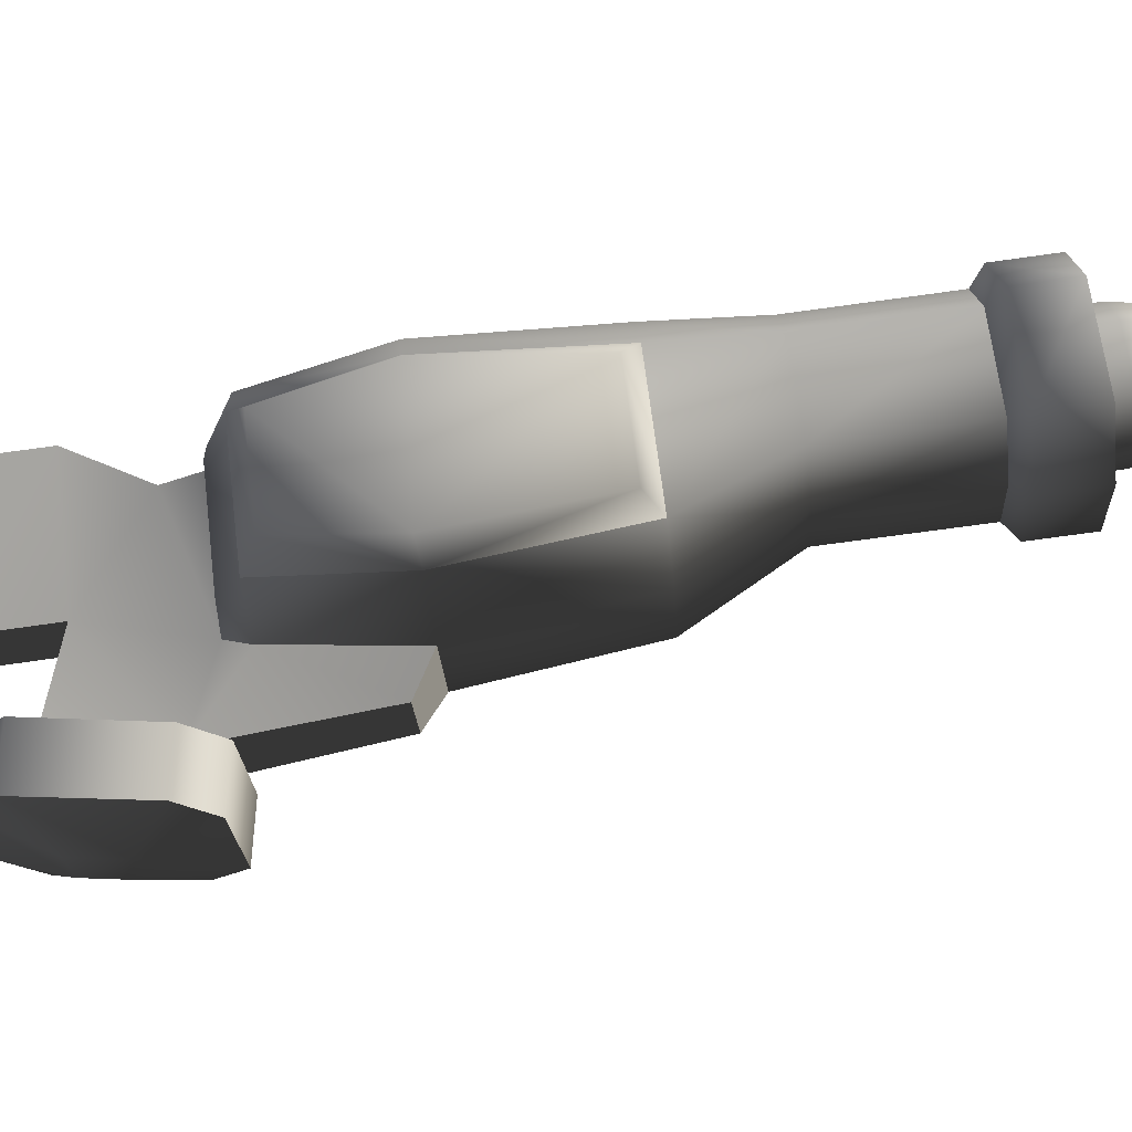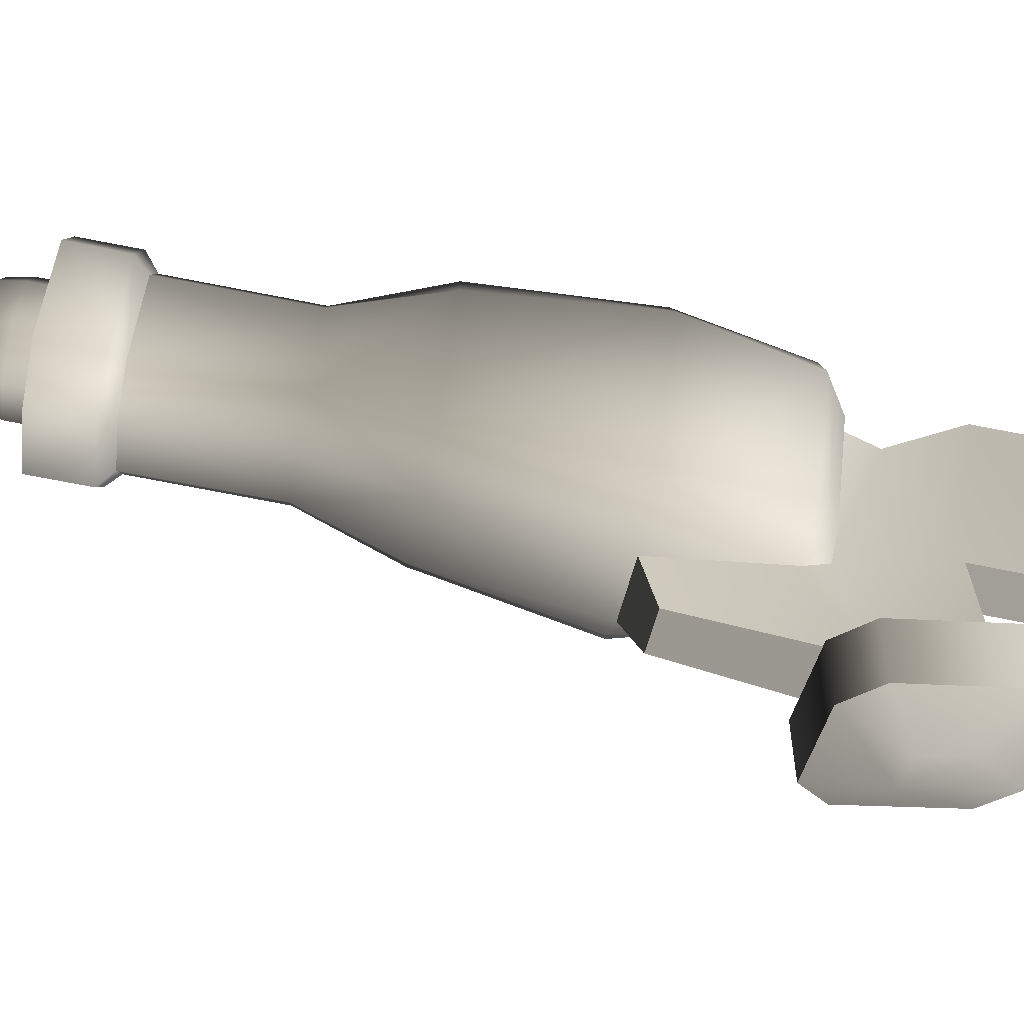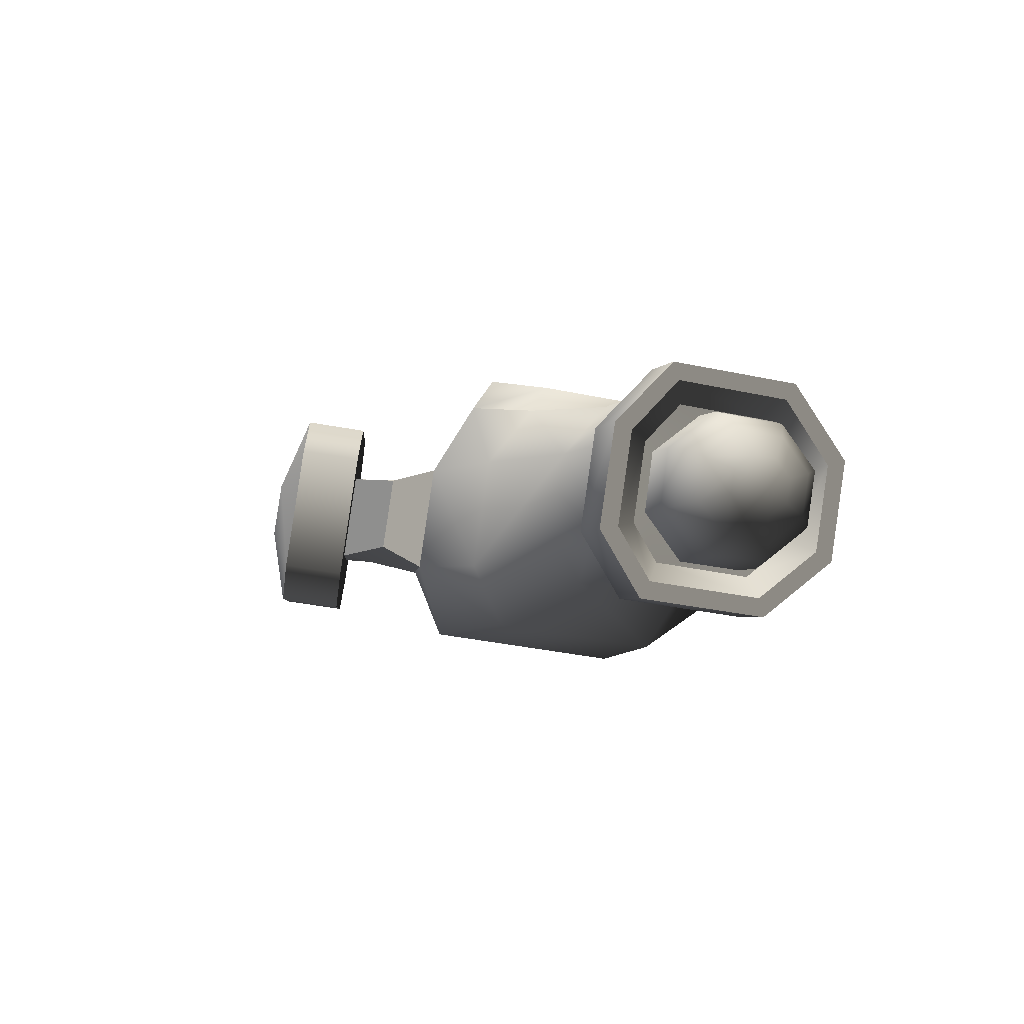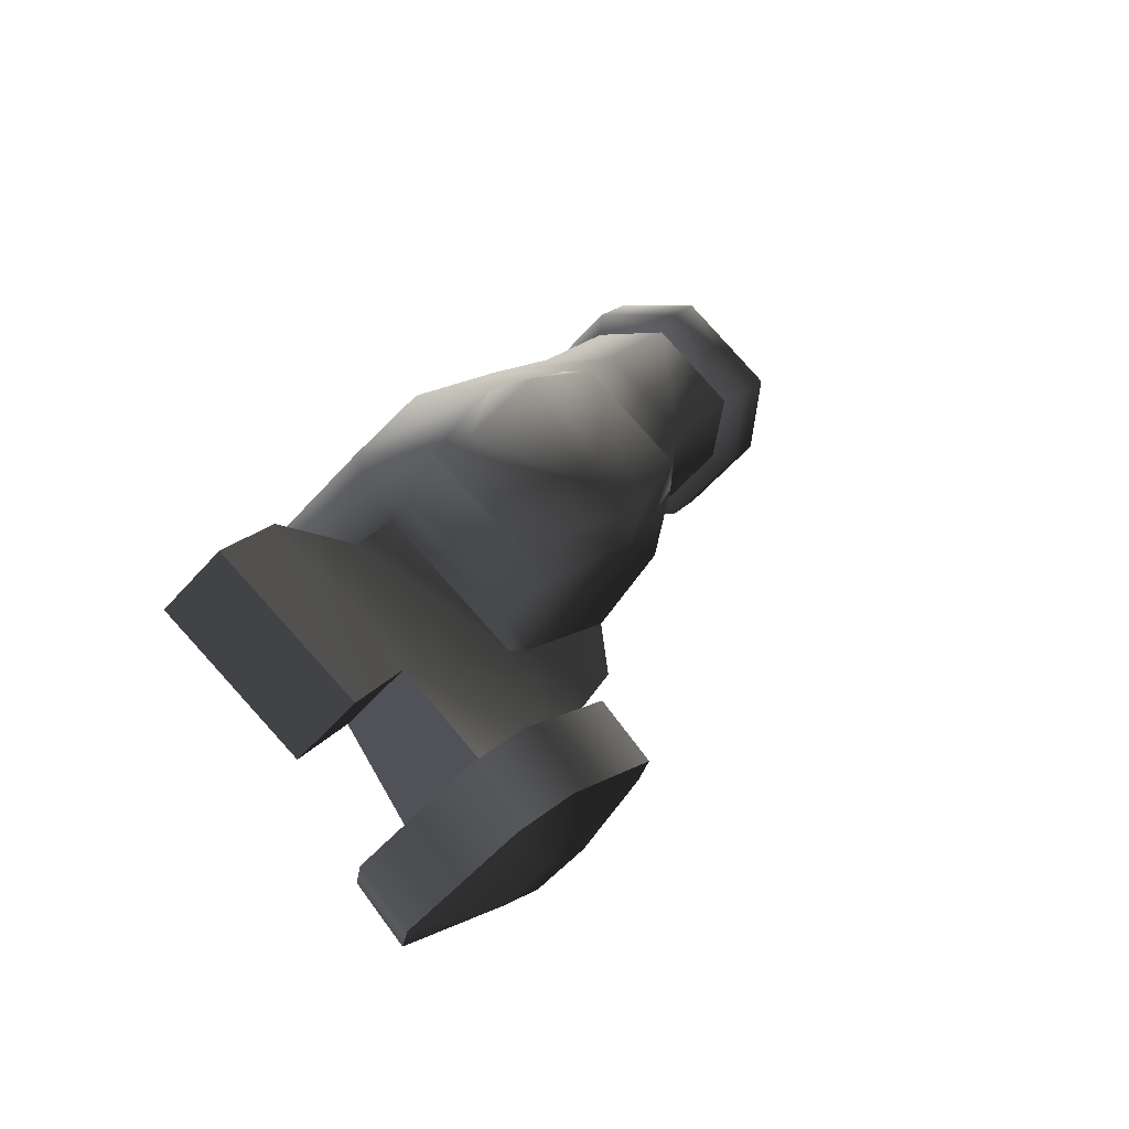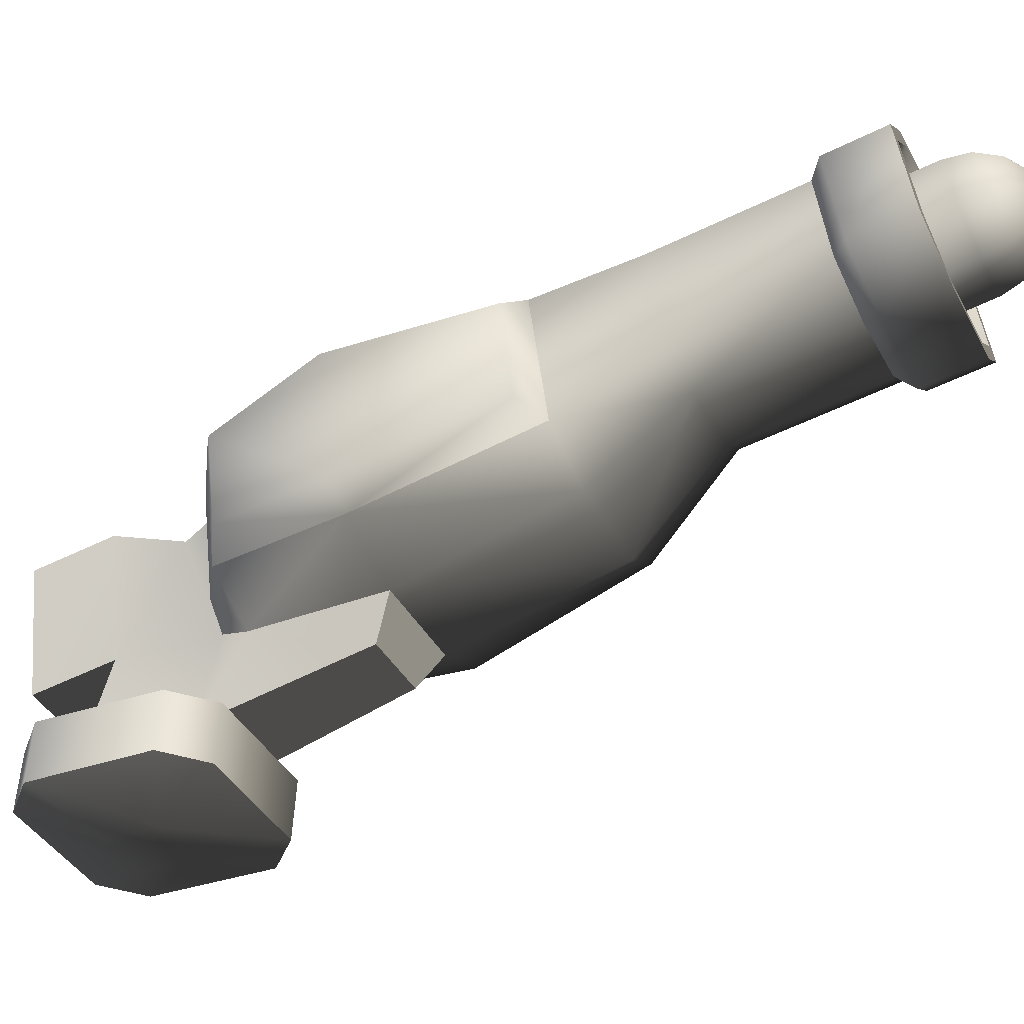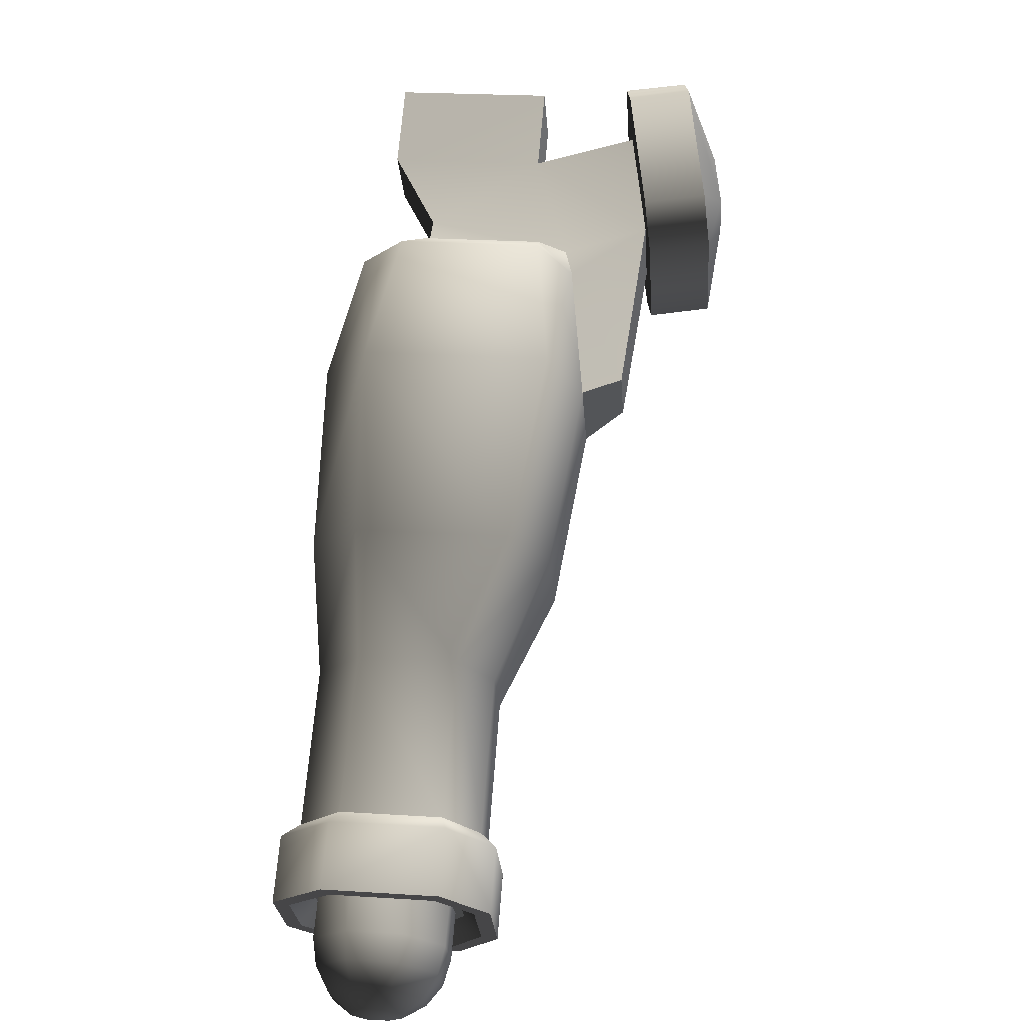
<metadata>
{"format":"obj","ext":"obj","renderer":"f3d","projection":"perspective","resolution":1024,"background":"white","views":[{"elev":-22.9,"azim":-121.2,"up":"+Z"},{"elev":-35.0,"azim":47.9,"up":"+Z"},{"elev":-60.1,"azim":-100.2,"up":"+Y"},{"elev":77.0,"azim":141.6,"up":"+Y"},{"elev":-40.1,"azim":-97.9,"up":"+Z"},{"elev":-59.2,"azim":94.5,"up":"+Y"}]}
</metadata>
<code>
g default
v -1.023 -1.322 -0.3106
v -0.9715 -1.357 -0.3104
v -1.023 -1.347 -0.2723
v -0.9953 -1.366 -0.2722
v -1.041 -1.331 -0.2497
v -1.057 -1.292 -0.2666
v -1.039 -1.327 -0.2151
v -1.053 -1.285 -0.2046
v -1.018 -1.338 -0.1913
v -1.013 -1.306 -0.1604
v -0.944 -1.334 -0.3379
v -1.012 -1.288 -0.3381
v -1.05 -1.24 -0.2
v -0.9989 -1.266 -0.1427
v -1.056 -1.25 -0.2822
v -0.9166 -1.3 -0.3512
v -0.9905 -1.251 -0.3526
v -1.032 -1.2 -0.2026
v -0.9762 -1.227 -0.1404
v -1.038 -1.209 -0.2908
v -1.011 -1.358 -0.2305
v -0.8749 -1.238 -0.361
v -0.9476 -1.188 -0.3624
v -0.9905 -1.136 -0.2124
v -0.9345 -1.165 -0.1502
v -0.9965 -1.146 -0.3006
v -0.9321 -1.376 -0.2662
v -0.9738 -1.376 -0.2483
v -0.9273 -1.37 -0.203
v -0.9715 -1.373 -0.215
v -0.9619 -1.34 -0.1602
v -0.9893 -1.357 -0.1912
v -0.8927 -1.36 -0.2794
v -0.8868 -1.351 -0.1984
v -0.9309 -1.311 -0.1425
v -0.8606 -1.329 -0.2891
v -0.8558 -1.319 -0.2009
v -0.9035 -1.277 -0.139
v -0.8188 -1.267 -0.2989
v -0.8128 -1.256 -0.2107
v -0.8606 -1.214 -0.1488
v -0.4694 -0.4751 -0.6277
v -0.4277 -0.4611 -0.6969
v -0.3227 -0.5741 -0.6273
v -0.3263 -0.5302 -0.6966
v -0.6423 -0.912 -0.1548
v -0.7353 -0.85 -0.1551
v -0.789 -1.13 -0.1217
v -0.882 -1.068 -0.122
v -0.6232 -0.6902 -0.1593
v -0.4575 -0.8023 -0.1589
v -0.4014 -0.8515 -0.2386
v -0.5767 -0.9683 -0.2297
v -0.5875 -0.9845 -0.3942
v -0.7341 -1.204 -0.3611
v -0.7234 -1.186 -0.1966
v -0.4193 -0.8776 -0.4937
v -0.498 -0.8337 -0.5535
v -0.6542 -0.949 -0.4492
v -0.9619 -1.025 -0.1973
v -0.8152 -0.8074 -0.2304
v -0.826 -0.8247 -0.3949
v -0.9726 -1.043 -0.3618
v -0.7222 -0.6737 -0.4945
v -0.7055 -0.6476 -0.2394
v -0.758 -0.8786 -0.4495
v -0.6447 -0.7348 -0.5539
v -0.2225 -0.6323 -0.5722
v -0.188 -0.3737 -0.6222
v -0.1093 -0.4176 -0.5671
v -0.5696 -0.3997 -0.5732
v -0.8009 -1.167 -0.4173
v -0.9047 -1.097 -0.4176
v -0.09376 -0.3928 -0.3287
v -0.2023 -0.6 -0.2623
v -0.2643 -0.5472 -0.1874
v -0.4611 -0.4148 -0.1879
v -0.5481 -0.3674 -0.2632
v -0.3156 -0.2327 -0.2542
v -0.3967 -0.1888 -0.3296
v -0.2917 -0.2091 -0.3342
v -0.3215 -0.1938 -0.3677
v -0.1498 -0.3436 -0.2538
v -0.1438 -0.3069 -0.3338
v -0.1188 -0.3297 -0.3671
v -0.1462 -0.3106 -0.3672
v -0.2941 -0.2117 -0.3676
v -0.7425 -0.6199 -0.4721
v -0.7294 -0.6 -0.2766
v -0.6101 -0.3614 -0.5447
v -0.6006 -0.3449 -0.2919
v -0.4539 -0.1901 -0.345
v -0.4658 -0.2087 -0.5286
v -0.4134 -0.2137 -0.568
v 0.01596 -0.01939 -0.5926
v -0.08541 0.04858 -0.5929
v 0.03384 0.006728 -0.3315
v -0.06752 0.07589 -0.3318
v -0.06752 -0.1445 -0.573
v -0.1689 -0.07655 -0.5733
v -0.01743 -0.0689 -0.4529
v -0.04963 -0.1172 -0.3131
v -0.1295 -0.2367 -0.3759
v -0.1629 -0.3367 -0.614
v -0.1498 -0.2908 -0.7596
v -0.04129 -0.1286 -0.7496
v -1.012 -1.05 -0.3689
v -0.9333 -1.114 -0.4414
v -1.073 -1.141 -0.3554
v -1.06 -1.121 -0.1695
v -0.9989 -1.03 -0.1842
v -0.9094 -1.076 -0.09216
v -0.9715 -1.167 -0.07866
v -0.7866 -1.16 -0.09181
v -0.8474 -1.25 -0.07832
v -0.9941 -1.204 -0.4279
v -0.8045 -1.199 -0.4411
v -0.8653 -1.29 -0.4276
v -0.7139 -1.222 -0.1834
v -0.7747 -1.313 -0.1687
v -0.7258 -1.242 -0.3681
v -0.7866 -1.333 -0.3547
v -0.1188 -0.000928 -0.4532
v -0.1522 -0.04925 -0.3134
v -0.2309 -0.1676 -0.3761
v -0.3108 -0.2377 -0.6144
v -0.2762 -0.2073 -0.76
v -0.3346 -0.2747 -0.6226
v -0.1713 -0.0415 -0.7499
v -0.3573 -0.1553 -0.8651
v -0.2333 0.02961 -0.8552
v -0.2142 -0.1709 -0.902
v -0.1617 -0.09339 -0.8976
v -0.3394 -0.2423 -0.8684
v -0.1546 -0.3664 -0.8678
v -0.1355 -0.2234 -0.9018
v -0.1462 0.04632 -0.8517
v -0.08422 -0.1459 -0.8974
v 0.0565 -0.1636 -0.8544
v -0.06752 -0.3496 -0.8643
v 0.03861 -0.0777 -0.8511
v -0.3597 -0.1596 -0.7602
v -0.2369 0.02528 -0.749
v -0.343 -0.2467 -0.7634
v -0.157 -0.3707 -0.7629
v -0.1498 0.04199 -0.7455
v 0.03623 -0.08084 -0.745
v 0.05292 -0.1679 -0.7482
v -0.06991 -0.354 -0.7594
v -0.3346 -0.2149 -0.5679
v -0.1331 -0.3496 -0.5674
v -0.9643 -1.175 -0.1037
v -0.8582 -1.247 -0.1034
v -1.039 -1.136 -0.1802
v -1.051 -1.154 -0.3435
v -0.9858 -1.205 -0.4017
v -0.8701 -1.283 -0.4014
v -0.7973 -1.3 -0.1795
v -0.8081 -1.317 -0.344
v -0.9404 -1.16 -0.1383
v -0.8534 -1.218 -0.1369
v -0.9989 -1.13 -0.1981
v -1.008 -1.144 -0.3316
v -0.9595 -1.182 -0.3755
v -0.8606 -1.249 -0.3753
v -0.8057 -1.259 -0.1963
v -0.8152 -1.274 -0.3334
g left_front_arm
f 1 2 3
f 2 4 3
f 1 3 5
f 6 1 5
f 6 5 7
f 8 6 7
f 8 7 9
f 10 8 9
f 11 2 1
f 12 11 1
f 12 1 6
f 13 8 10
f 14 13 10
f 13 15 8
f 15 6 8
f 15 12 6
f 16 11 12
f 17 16 12
f 17 12 15
f 18 13 14
f 19 18 14
f 18 20 13
f 20 15 13
f 20 17 15
f 21 9 7
f 21 7 5
f 21 5 3
f 21 3 4
f 22 16 17
f 23 22 17
f 23 17 20
f 24 18 19
f 25 24 19
f 24 26 18
f 26 20 18
f 26 23 20
f 2 27 4
f 27 28 4
f 27 29 28
f 29 30 28
f 29 31 30
f 31 32 30
f 31 10 32
f 10 9 32
f 33 27 2
f 11 33 2
f 33 34 27
f 34 29 27
f 34 35 29
f 35 31 29
f 35 14 31
f 14 10 31
f 36 33 11
f 16 36 11
f 36 37 33
f 37 34 33
f 37 38 34
f 38 35 34
f 38 19 35
f 19 14 35
f 21 30 32
f 21 32 9
f 21 28 30
f 21 4 28
f 39 36 16
f 22 39 16
f 39 40 36
f 40 37 36
f 40 41 37
f 41 38 37
f 41 25 38
f 25 19 38
f 42 43 44
f 43 45 44
f 46 47 48
f 47 49 48
f 47 46 50
f 46 51 50
f 52 51 46
f 53 52 46
f 46 48 53
f 53 54 52
f 55 54 53
f 56 55 53
f 48 56 53
f 54 57 52
f 58 57 54
f 59 58 54
f 60 49 47
f 61 60 47
f 47 50 61
f 60 61 62
f 63 60 62
f 62 61 64
f 61 65 64
f 50 65 61
f 62 64 66
f 63 62 66
f 64 67 66
f 66 67 58
f 59 66 58
f 58 44 57
f 44 68 57
f 44 69 68
f 69 70 68
f 58 67 42
f 44 58 42
f 64 71 67
f 71 42 67
f 59 72 66
f 72 73 66
f 73 63 66
f 68 70 74
f 75 68 74
f 57 68 75
f 52 57 75
f 52 75 51
f 75 76 51
f 50 51 76
f 77 50 76
f 50 77 65
f 77 78 65
f 77 79 78
f 79 77 76
f 79 80 78
f 79 81 80
f 81 82 80
f 83 79 76
f 76 75 83
f 75 74 83
f 83 84 79
f 84 81 79
f 83 74 84
f 74 85 84
f 86 84 85
f 81 84 87
f 84 86 87
f 82 81 87
f 88 89 90
f 89 91 90
f 90 91 92
f 93 90 92
f 88 90 71
f 90 93 71
f 64 88 71
f 89 88 64
f 65 89 64
f 91 89 65
f 78 91 65
f 92 91 78
f 80 92 78
f 93 92 80
f 94 93 80
f 93 94 71
f 95 96 97
f 96 98 97
f 99 100 95
f 100 96 95
f 95 97 101
f 97 102 101
f 99 95 101
f 101 102 99
f 99 102 103
f 104 99 103
f 104 105 99
f 104 69 105
f 45 105 69
f 44 45 69
f 105 106 99
f 86 104 103
f 55 72 54
f 72 59 54
f 63 73 107
f 73 108 107
f 107 108 109
f 107 109 110
f 111 107 110
f 63 107 111
f 60 63 111
f 112 111 110
f 60 111 112
f 49 60 112
f 113 112 110
f 114 112 113
f 115 114 113
f 49 112 114
f 48 49 114
f 108 116 109
f 108 117 116
f 117 118 116
f 119 114 115
f 48 114 119
f 56 48 119
f 120 119 115
f 117 121 118
f 121 122 118
f 122 121 120
f 121 119 120
f 121 55 119
f 55 56 119
f 121 117 55
f 117 72 55
f 72 117 108
f 73 72 108
f 100 123 96
f 123 98 96
f 123 124 98
f 123 100 124
f 125 124 100
f 126 125 100
f 126 100 127
f 128 126 127
f 127 43 128
f 43 42 128
f 100 129 127
f 87 125 126
f 130 131 132
f 131 133 132
f 134 130 132
f 134 132 135
f 132 136 135
f 131 137 133
f 138 133 137
f 136 132 138
f 132 133 138
f 136 138 139
f 140 136 139
f 140 135 136
f 141 138 137
f 141 139 138
f 142 143 130
f 143 131 130
f 142 130 134
f 144 142 134
f 144 134 135
f 145 144 135
f 143 146 131
f 146 137 131
f 146 147 137
f 147 141 137
f 147 148 141
f 148 139 141
f 148 149 139
f 149 140 139
f 149 145 140
f 145 135 140
f 80 82 94
f 82 150 94
f 94 150 128
f 94 128 71
f 128 42 71
f 150 126 128
f 126 150 87
f 150 82 87
f 97 98 102
f 98 124 102
f 102 124 125
f 103 102 125
f 103 125 86
f 125 87 86
f 142 144 127
f 142 127 129
f 143 142 129
f 146 143 129
f 105 127 144
f 145 105 144
f 145 149 105
f 106 105 149
f 146 129 106
f 148 106 149
f 148 147 106
f 147 146 106
f 74 70 85
f 70 151 85
f 70 69 151
f 69 104 151
f 85 151 86
f 151 104 86
f 127 105 43
f 105 45 43
f 99 106 100
f 106 129 100
f 152 153 113
f 153 115 113
f 152 113 110
f 154 152 110
f 154 110 109
f 155 154 109
f 155 109 116
f 156 155 116
f 156 116 118
f 157 156 118
f 153 158 115
f 158 120 115
f 158 159 120
f 159 122 120
f 159 157 122
f 157 118 122
f 160 161 152
f 161 153 152
f 160 152 154
f 162 160 154
f 162 154 155
f 163 162 155
f 163 155 156
f 164 163 156
f 164 156 157
f 165 164 157
f 161 166 153
f 166 158 153
f 166 167 158
f 167 159 158
f 167 165 159
f 165 157 159
f 41 40 161
f 40 166 161
f 161 160 41
f 160 25 41
f 160 162 25
f 162 24 25
f 162 163 24
f 163 26 24
f 163 164 26
f 164 23 26
f 164 165 23
f 165 22 23
f 165 167 22
f 167 39 22
f 167 166 39
f 166 40 39

</code>
